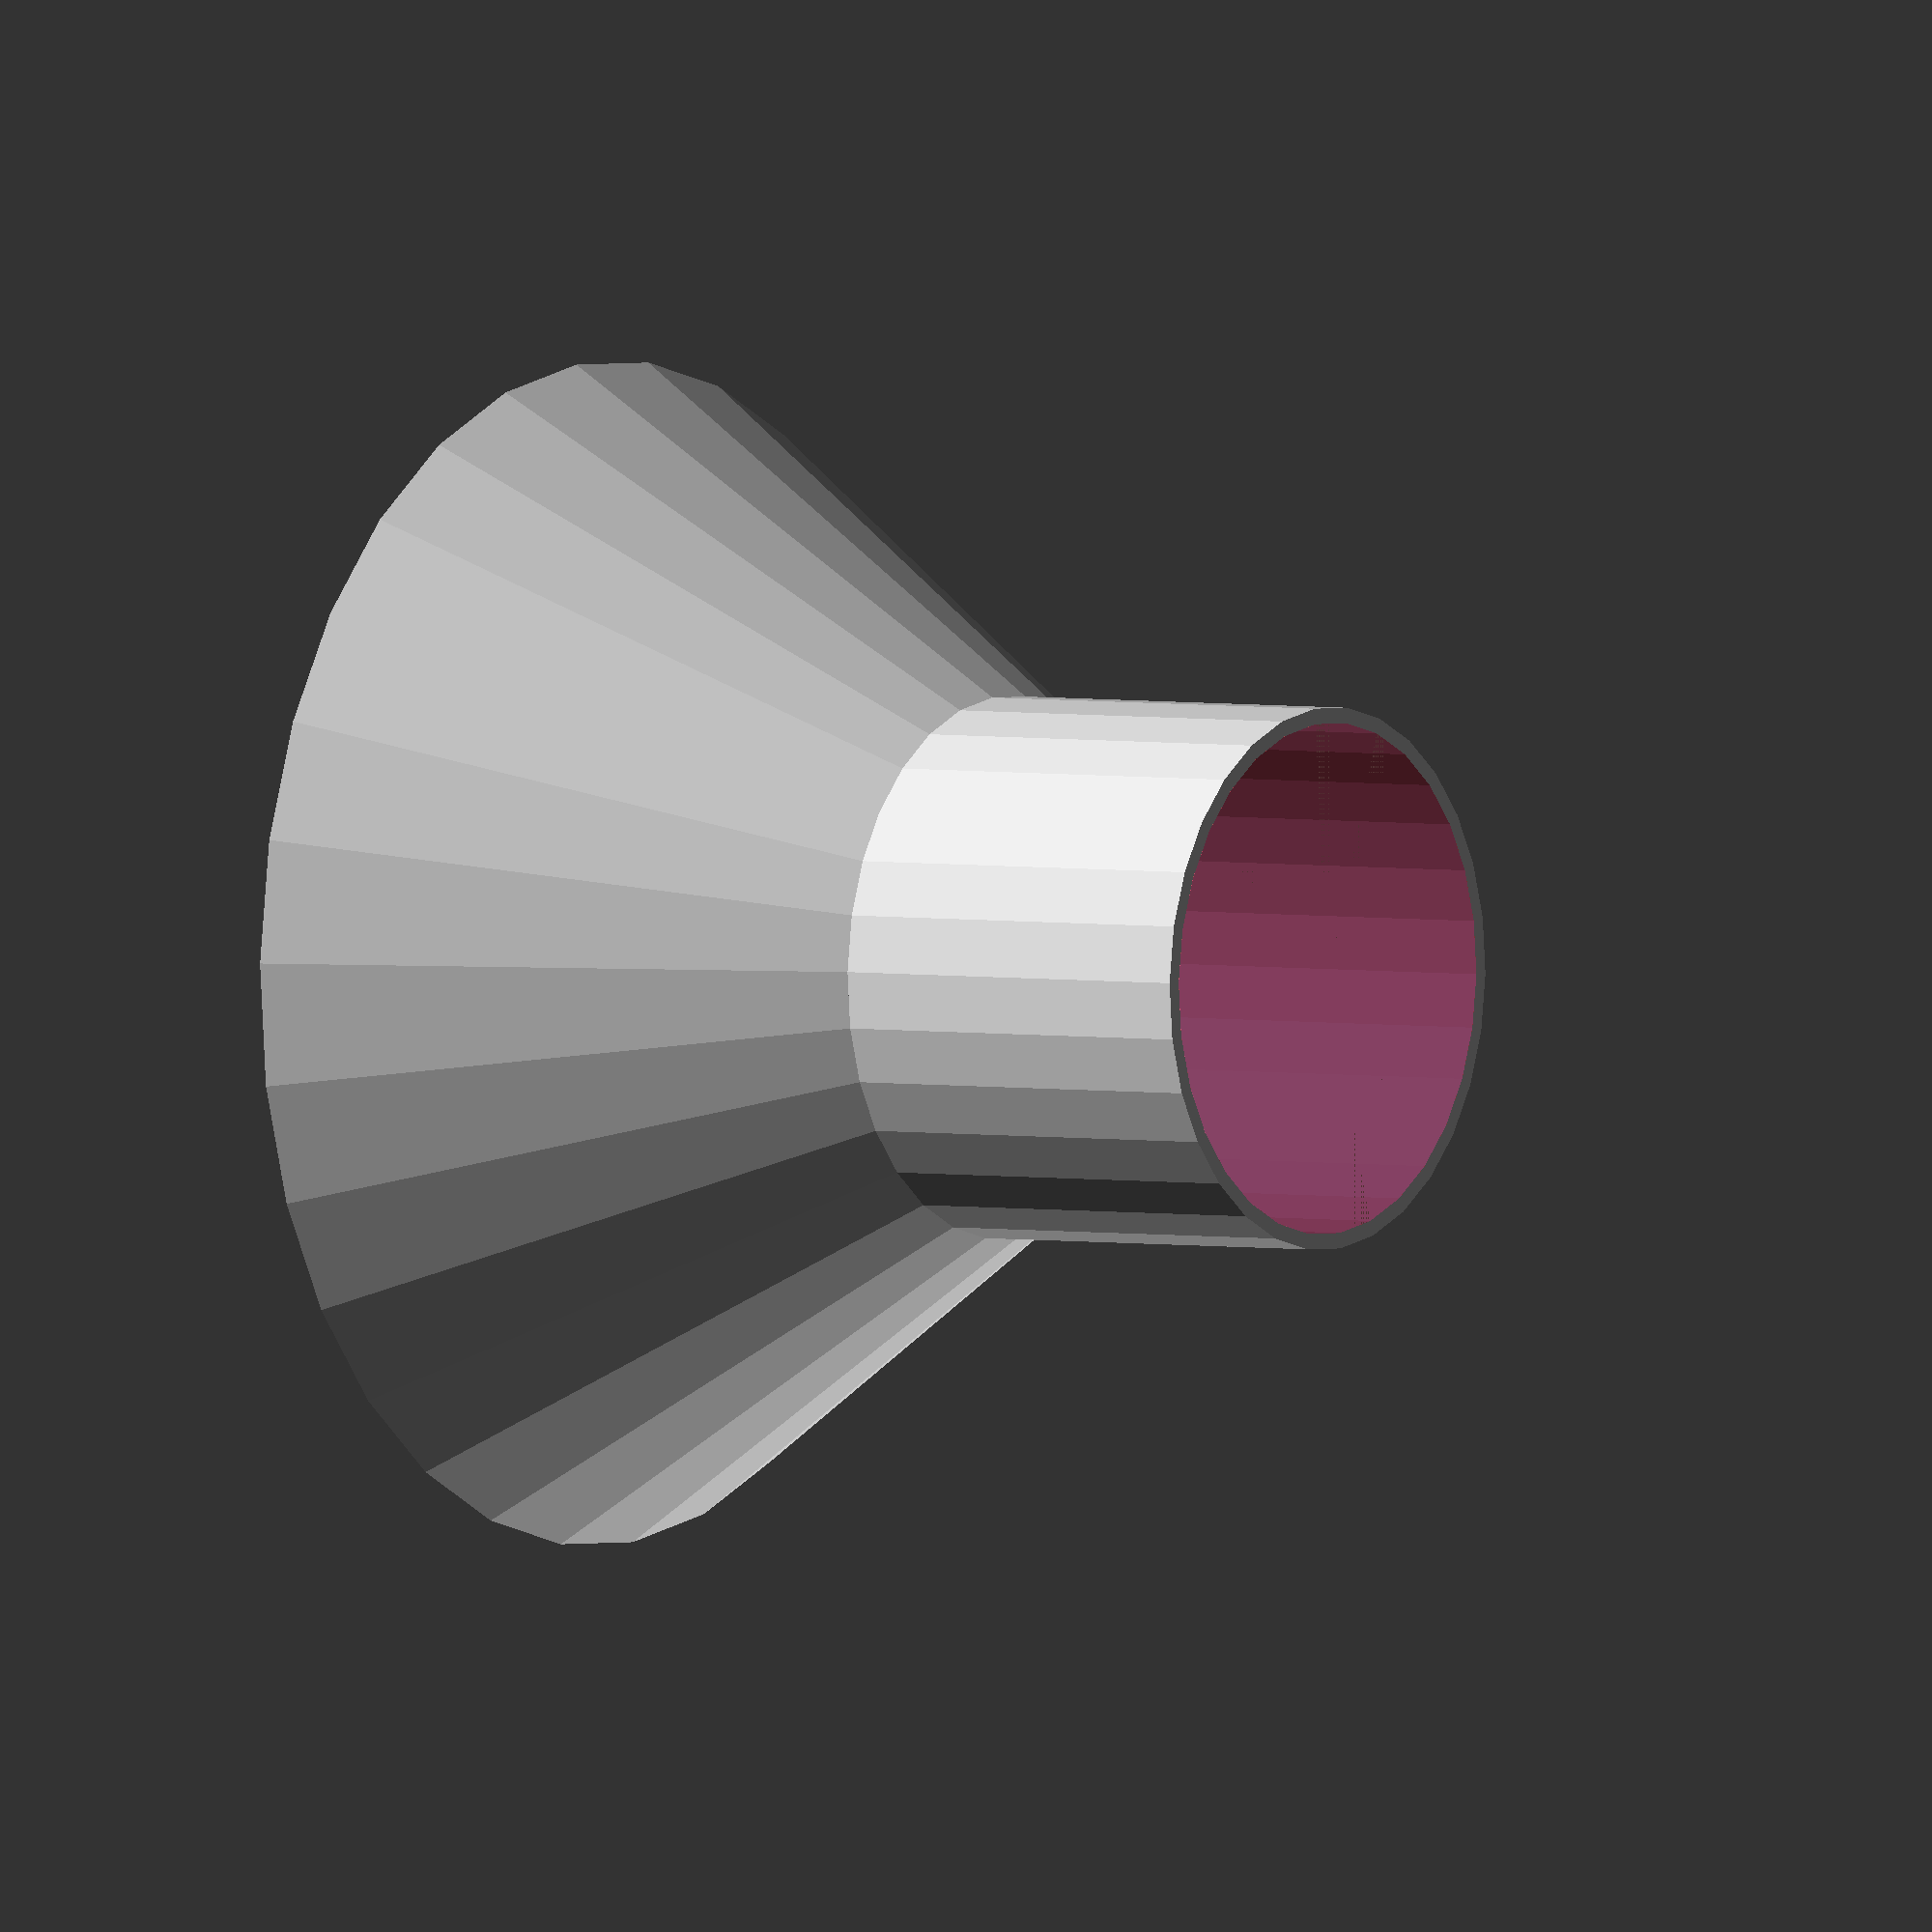
<openscad>
inch_to_mm=25.4;

// diameters in config are outer measures
stem_diameter_in=2.75;
stem_length_in=2;
funnel_diameter_in=6;
stem_slope_deg=40; // from vertical

wall_thickness_mm=2;

stem_diameter=stem_diameter_in*inch_to_mm;
funnel_diameter=funnel_diameter_in*inch_to_mm;
stem_length=stem_length_in*inch_to_mm+0.01;

cone_height=(funnel_diameter - stem_diameter)*cos(stem_slope_deg);

$fa= $preview ? 12 : 2;

difference() {
  union() {
    //cone
    cylinder(h = cone_height, r1 = funnel_diameter / 2, r2 = stem_diameter / 2, center = true);
    //stem
    translate([0, 0, (cone_height+stem_length)/2 - 0.01])
      cylinder(h = stem_length, r = stem_diameter / 2, center = true);
  }

  #union() {
    //cone
    translate([0, 0, - 0.01])
    cylinder(h = cone_height+ 0.02, r1 = funnel_diameter / 2 - wall_thickness_mm, r2 = stem_diameter / 2 - wall_thickness_mm, center = true);
    //stem
    translate([0, 0, (cone_height+stem_length)/2 - 0.01])
      cylinder(h = stem_length+ 0.02, r = stem_diameter / 2 - wall_thickness_mm, center = true);
  }

}
</openscad>
<views>
elev=177.2 azim=73.3 roll=234.5 proj=o view=wireframe
</views>
